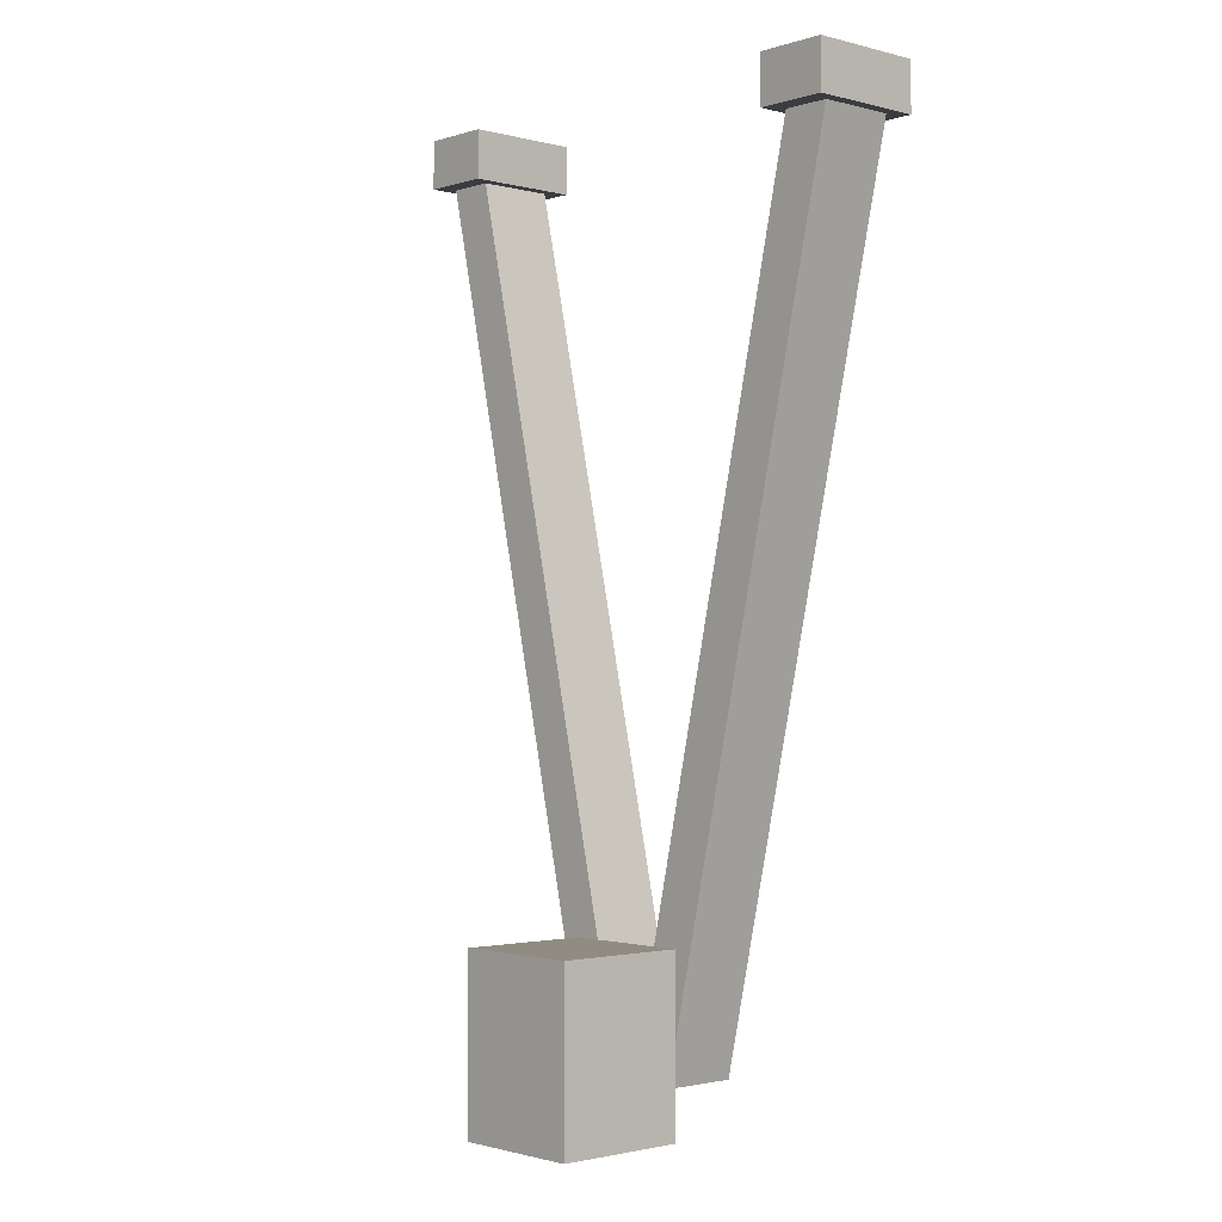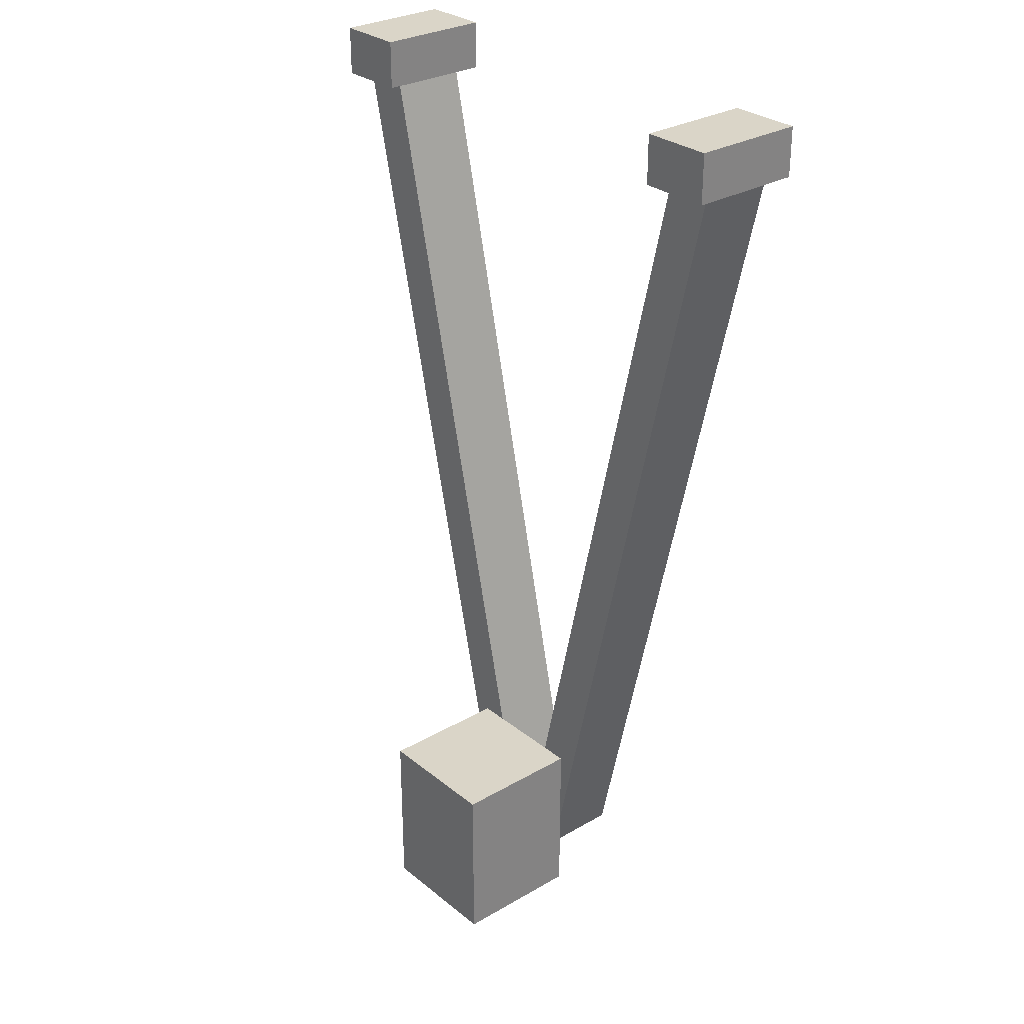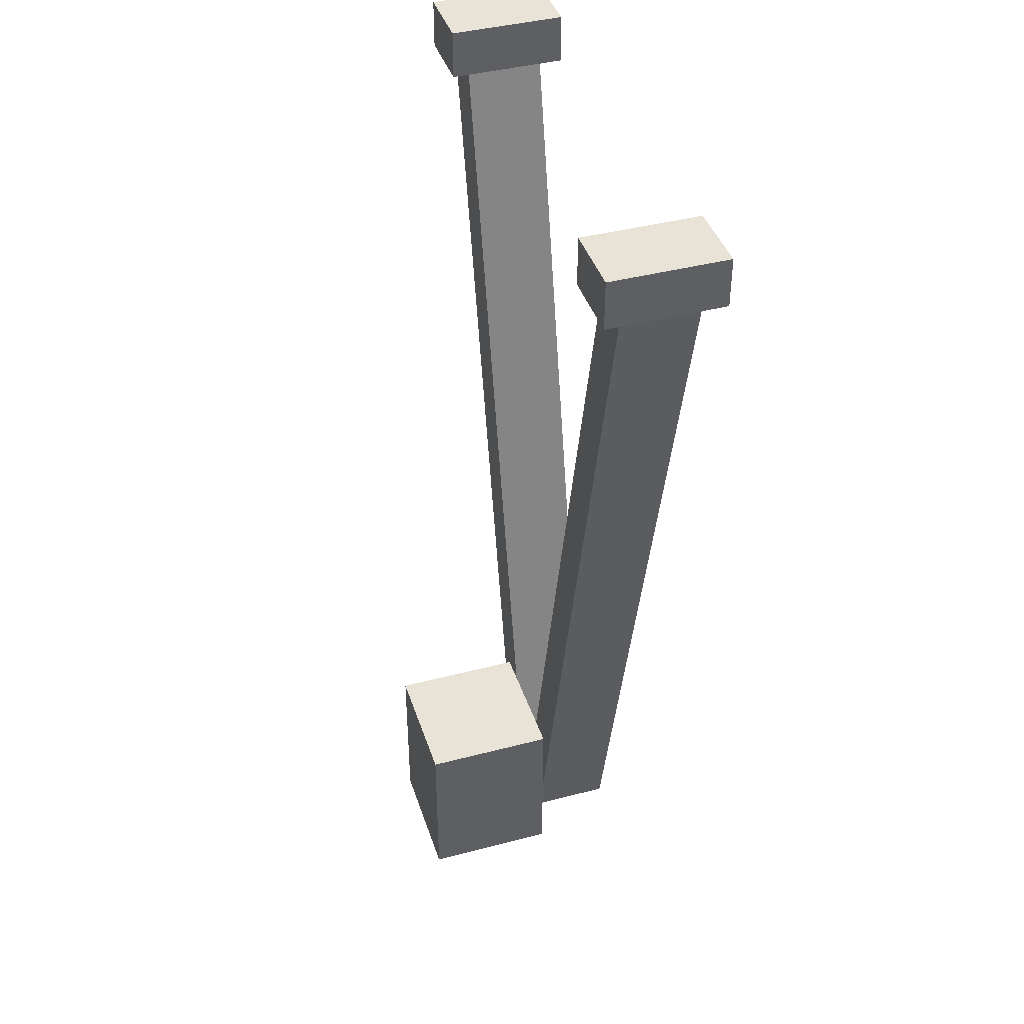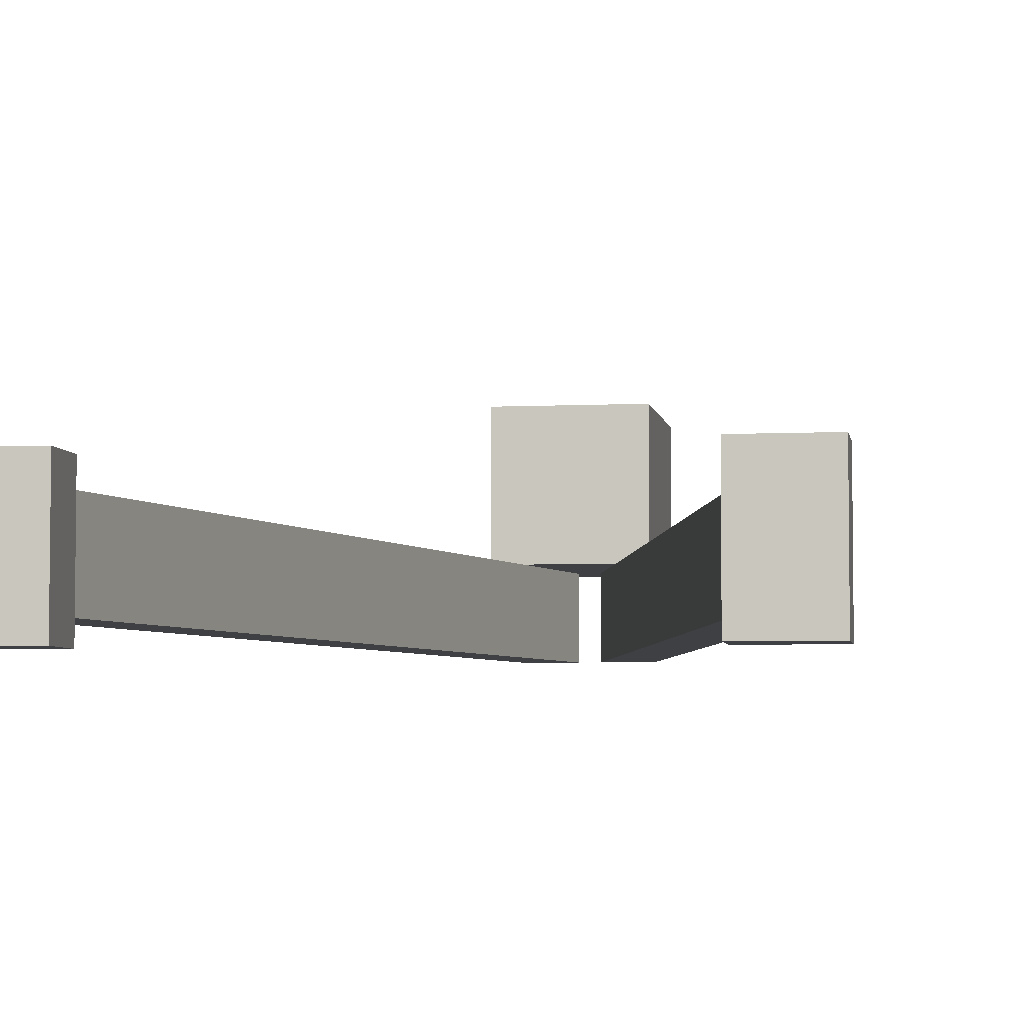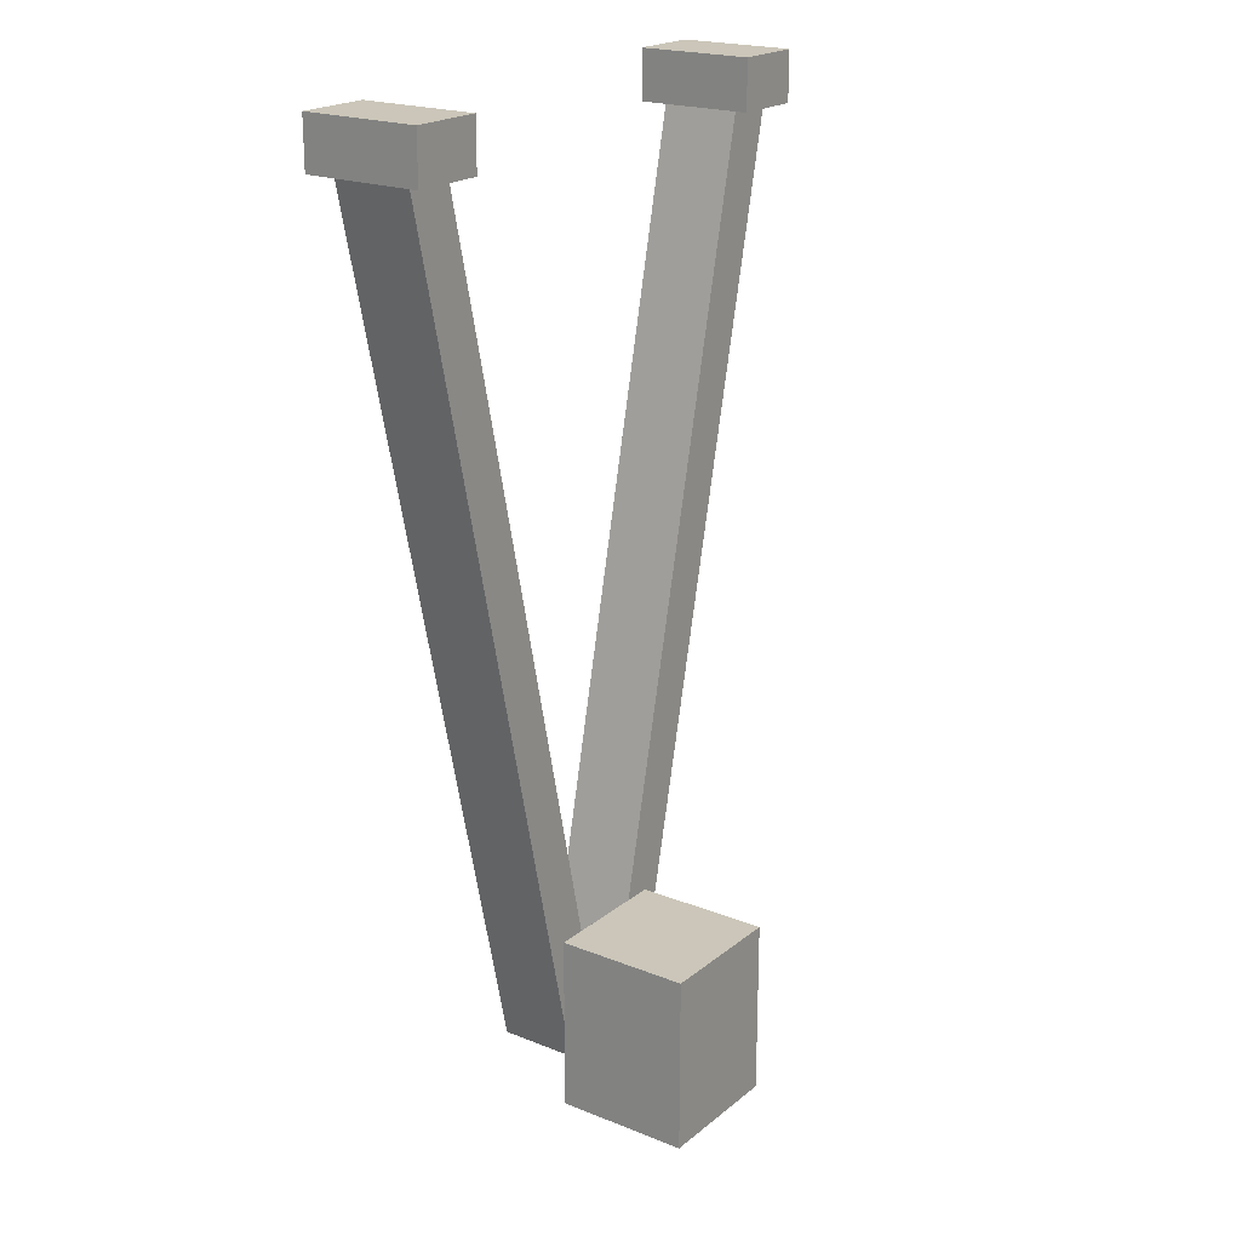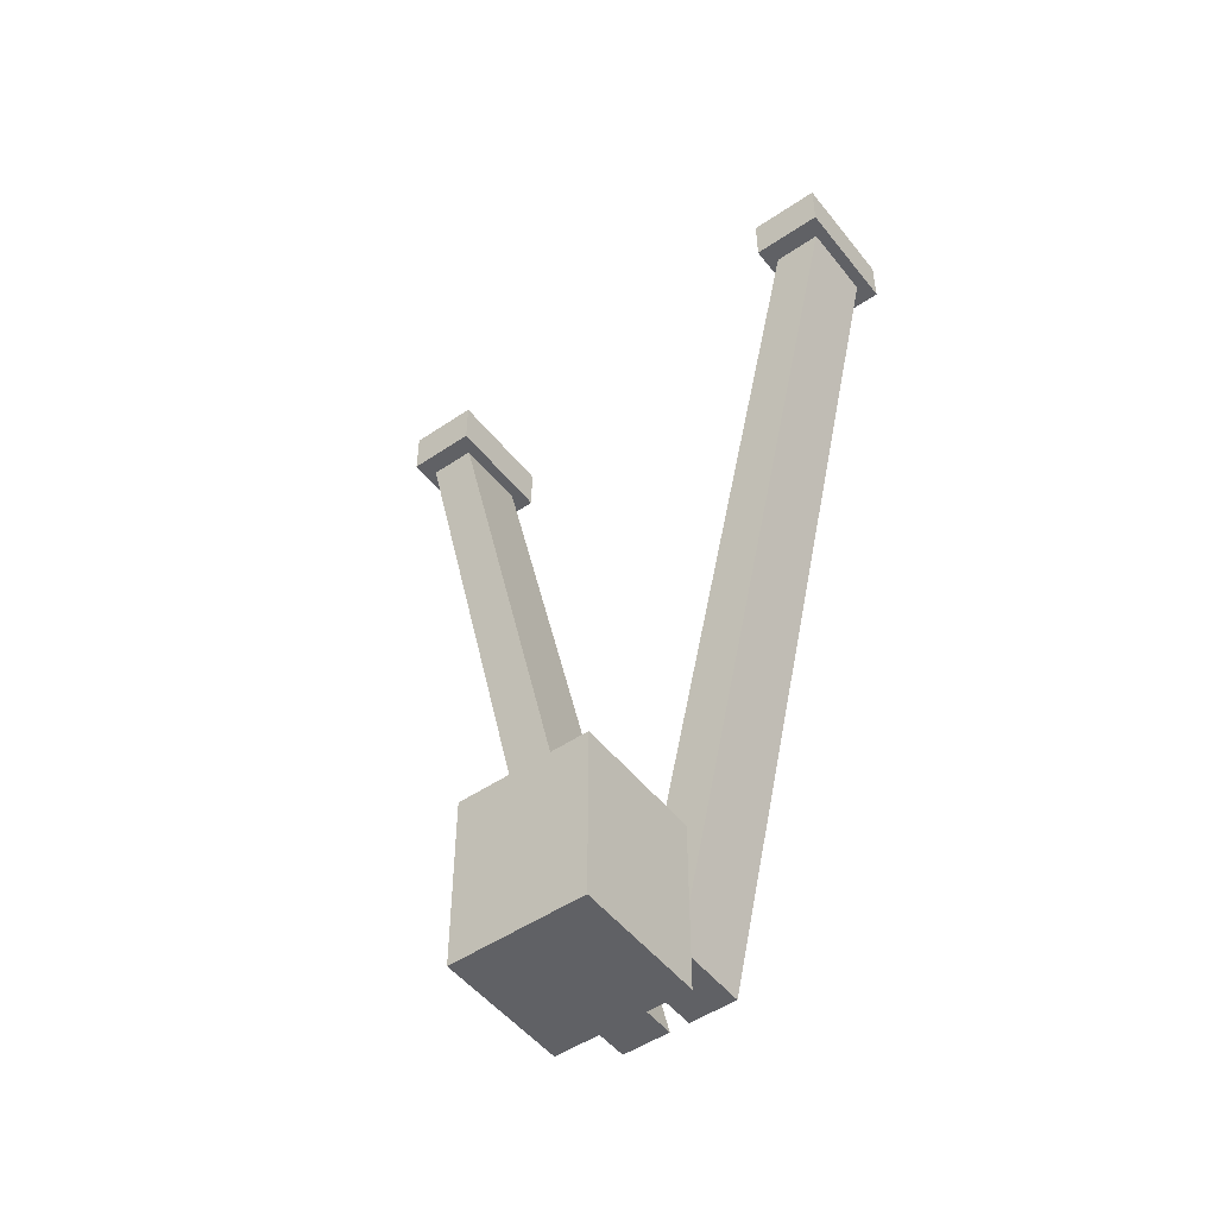
<metadata>
{"format":"obj","ext":"obj","renderer":"f3d","projection":"perspective","resolution":1024,"background":"white","views":[{"elev":-1.7,"azim":-132.2,"up":"+Z"},{"elev":29.4,"azim":-130.5,"up":"+Z"},{"elev":41.4,"azim":-107.6,"up":"+Z"},{"elev":-4.8,"azim":9.0,"up":"+Y"},{"elev":20.9,"azim":125.6,"up":"+Z"},{"elev":-49.9,"azim":-143.2,"up":"+Z"}]}
</metadata>
<code>
o Bipod_Closed_Cube.038
v -0.0135 0.009988 -0.06075
v -0.0135 0.03699 -0.06075
v -0.0135 0.009988 -0.09626
v -0.0135 0.03699 -0.09626
v 0.0135 0.009988 -0.06075
v 0.0135 0.03699 -0.06075
v 0.0135 0.009988 -0.09626
v 0.0135 0.03699 -0.09626
v 0 0.009988 -0.09626
v 0 0.03699 -0.09626
v 0 0.009988 -0.06075
v 0 0.03699 -0.06075
v 0.001936 -0.005757 -0.0866
v 0.01156 -0.005757 -0.0866
v 0.01156 0.009978 -0.0866
v 0.001936 0.009978 -0.0866
v -0.01156 -0.005757 -0.0866
v -0.001936 -0.005757 -0.0866
v -0.001936 0.009978 -0.0866
v -0.01156 0.009978 -0.0866
v 0.05156 -0.005757 0.08944
v 0.04194 -0.005757 0.08944
v 0.05156 0.009978 0.08944
v 0.04194 0.009978 0.08944
v -0.04194 -0.005757 0.08944
v -0.05156 -0.005757 0.08944
v -0.04194 0.009978 0.08944
v -0.05156 0.009978 0.08944
v 0.05397 -0.00969 0.08944
v 0.03953 -0.00969 0.08944
v 0.05397 0.01391 0.08944
v 0.03953 0.01391 0.08944
v -0.03953 -0.00969 0.08944
v -0.05397 -0.00969 0.08944
v -0.03953 0.01391 0.08944
v -0.05397 0.01391 0.08944
v 0.05397 -0.00969 0.09944
v 0.03953 -0.00969 0.09944
v 0.05397 0.01391 0.09944
v 0.03953 0.01391 0.09944
v -0.03953 -0.00969 0.09944
v -0.05397 -0.00969 0.09944
v -0.03953 0.01391 0.09944
v -0.05397 0.01391 0.09944
f 1 2 4 3
f 9 10 8 7
f 7 8 6 5
f 11 12 2 1
f 28 26 34 36
f 10 4 2 12
f 8 10 12 6
f 22 21 29 30
f 5 6 12 11
f 3 4 10 9
f 14 15 23 21
f 16 13 22 24
f 14 13 16 15
f 18 17 20 19
f 19 20 28 27
f 17 18 25 26
f 15 16 24 23
f 20 17 26 28
f 13 14 21 22
f 18 19 27 25
f 36 34 42 44
f 24 22 30 32
f 21 23 31 29
f 23 24 32 31
f 31 32 40 39
f 25 27 35 33
f 27 28 36 35
f 26 25 33 34
f 38 37 39 40
f 42 41 43 44
f 30 29 37 38
f 33 35 43 41
f 32 30 38 40
f 29 31 39 37
f 35 36 44 43
f 34 33 41 42
f 3 9 7 5 11 1

</code>
